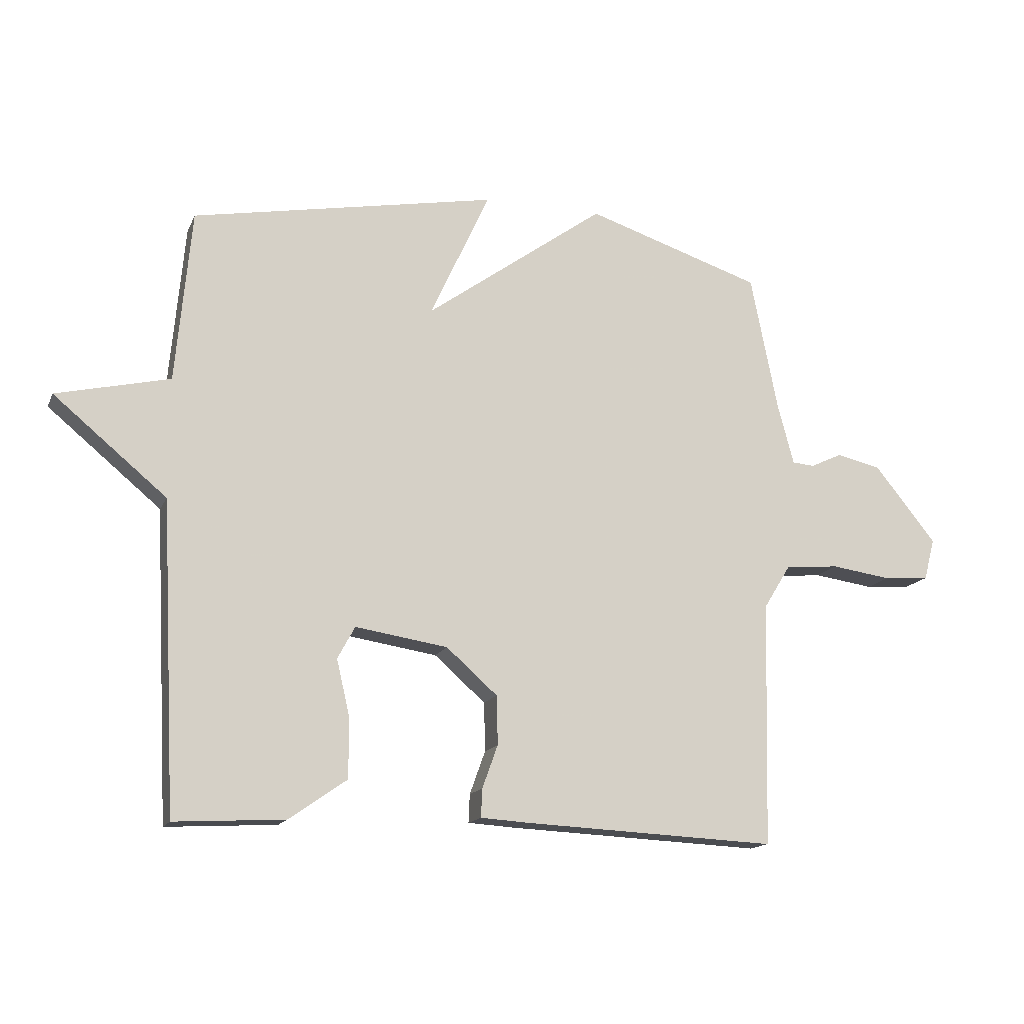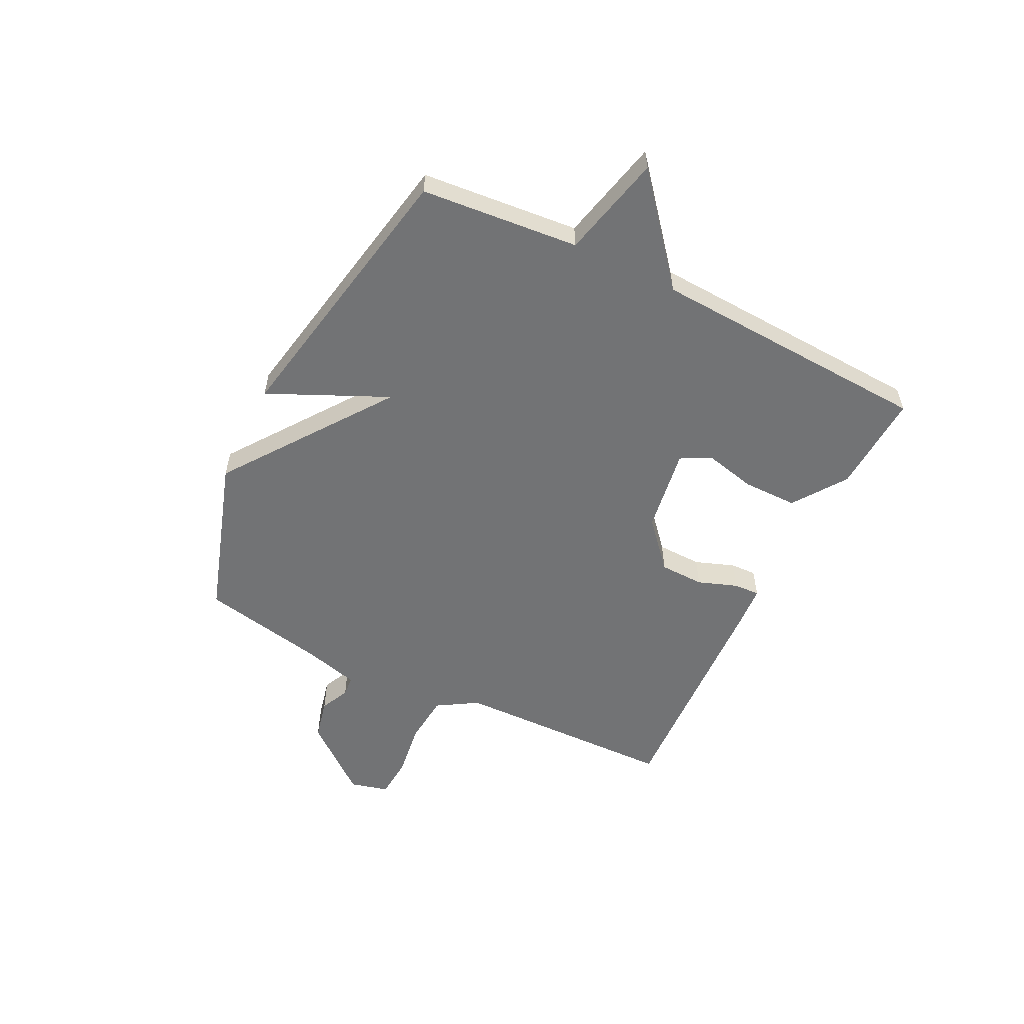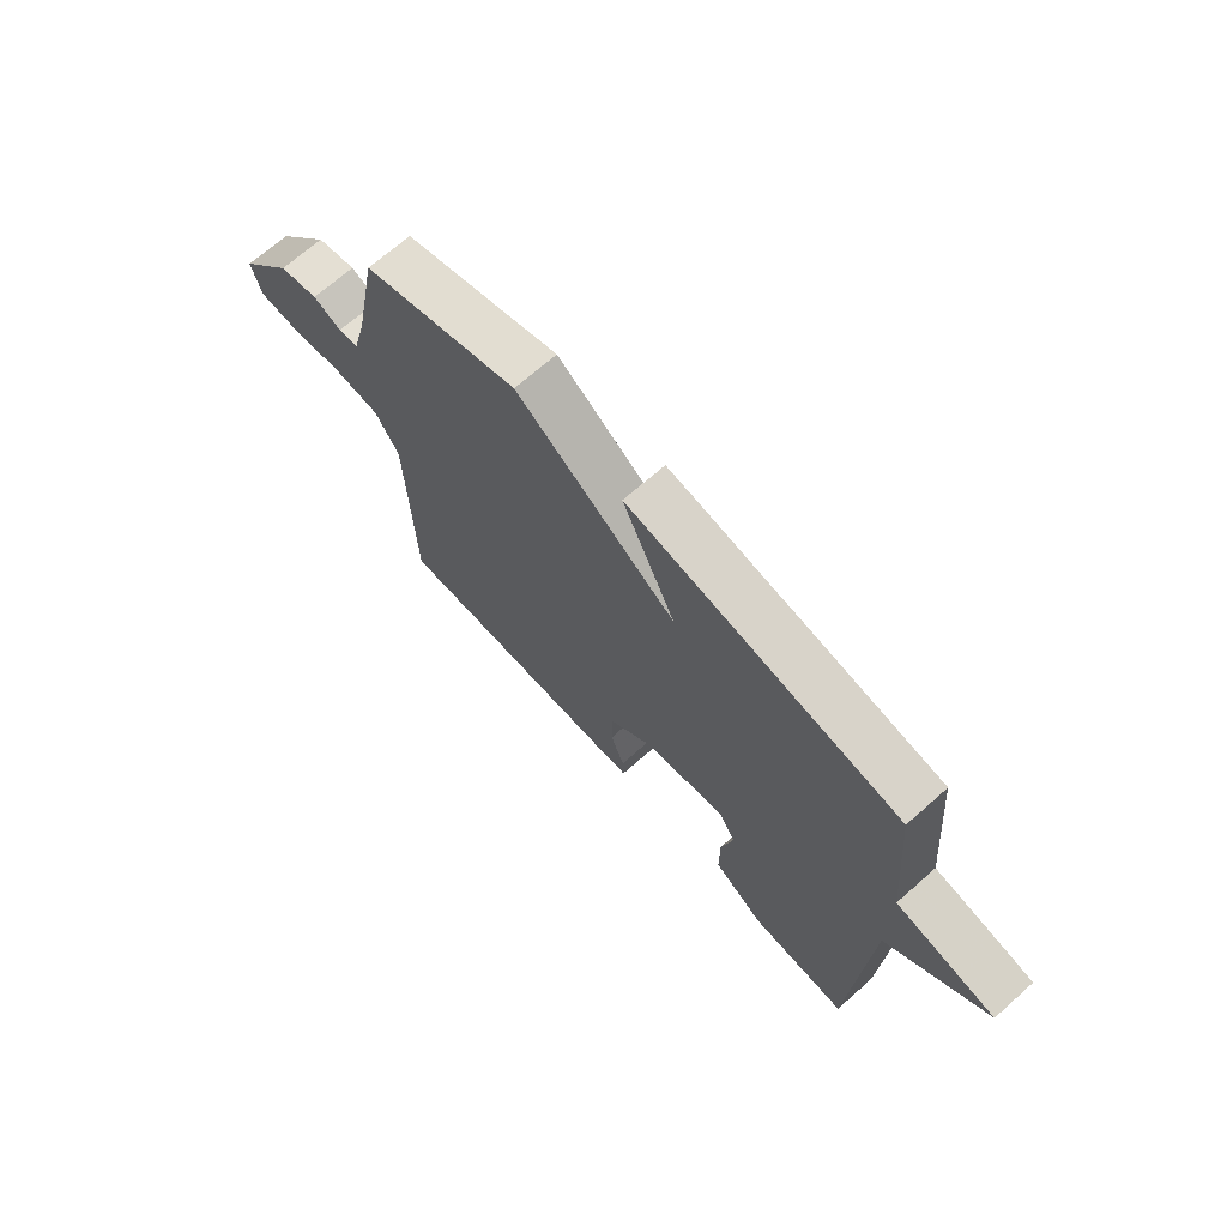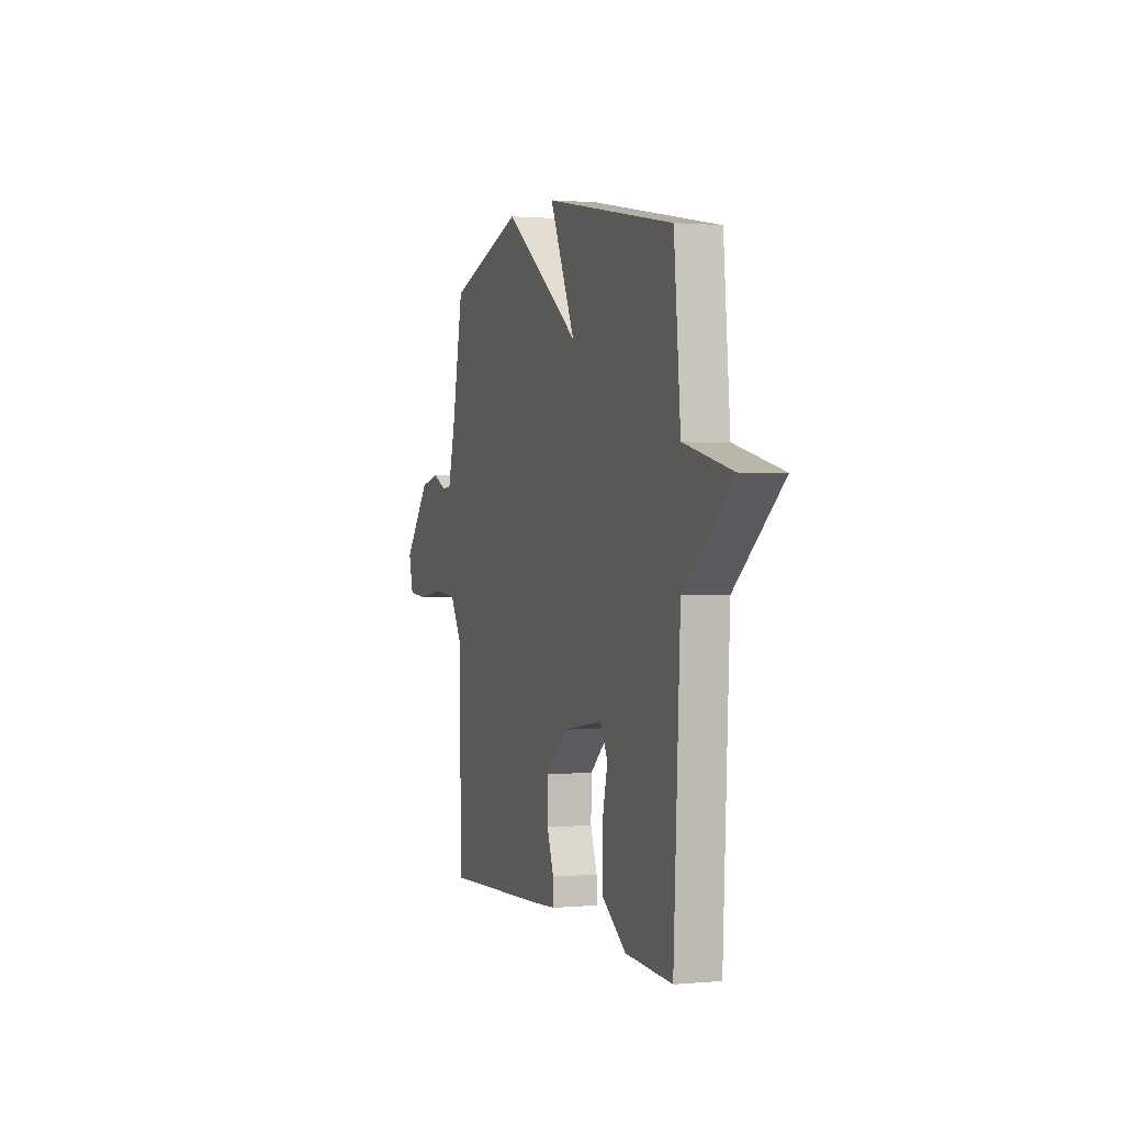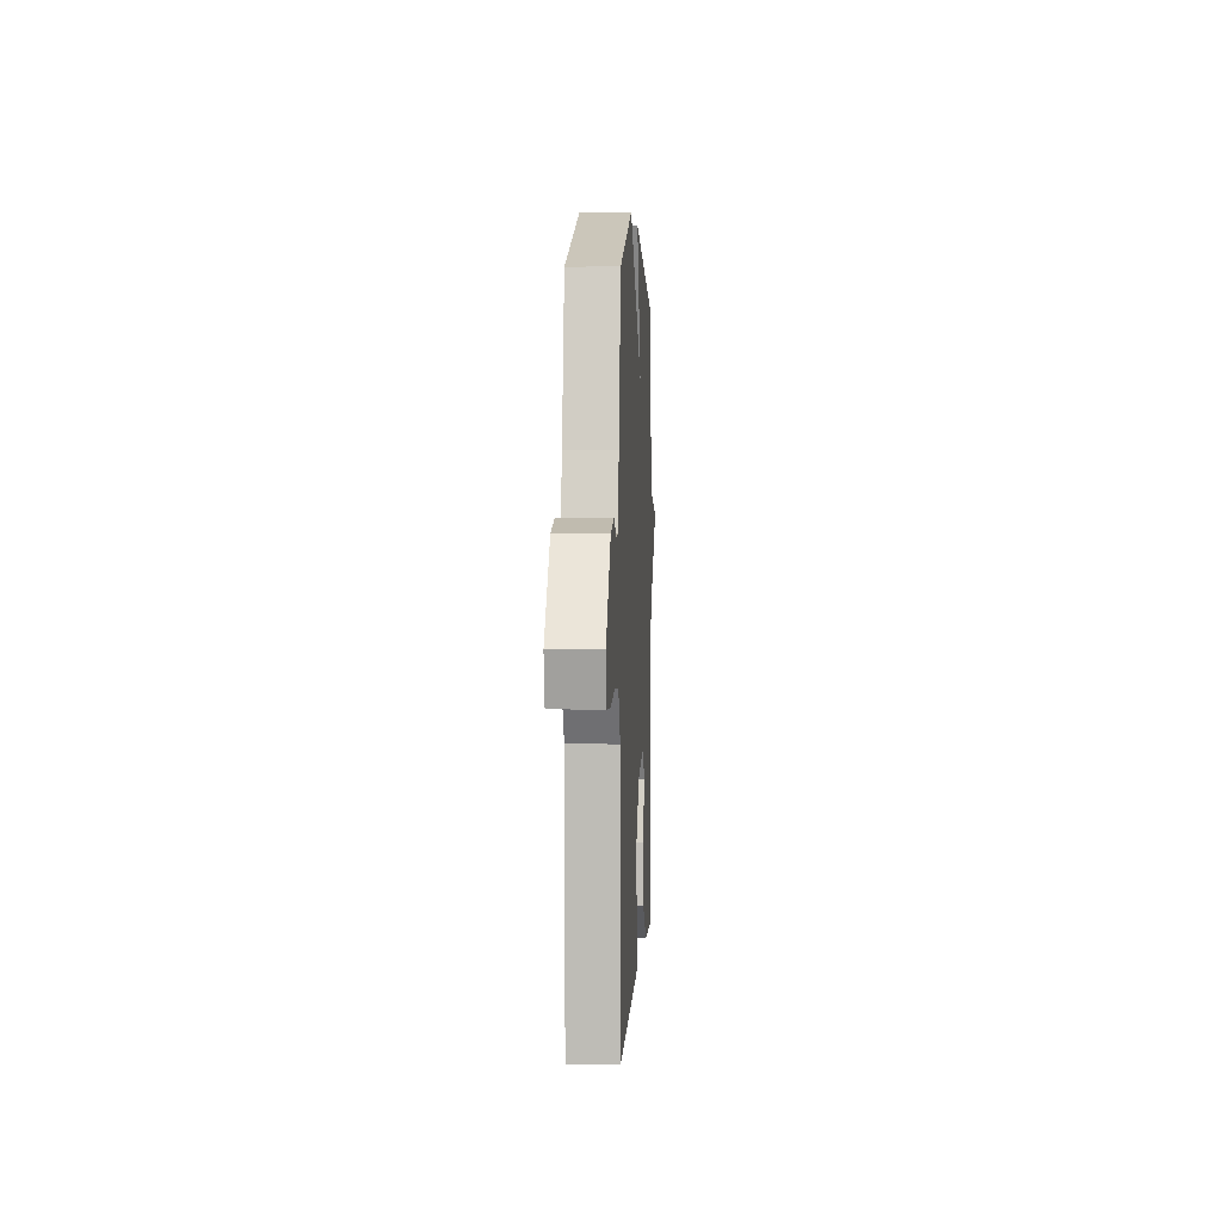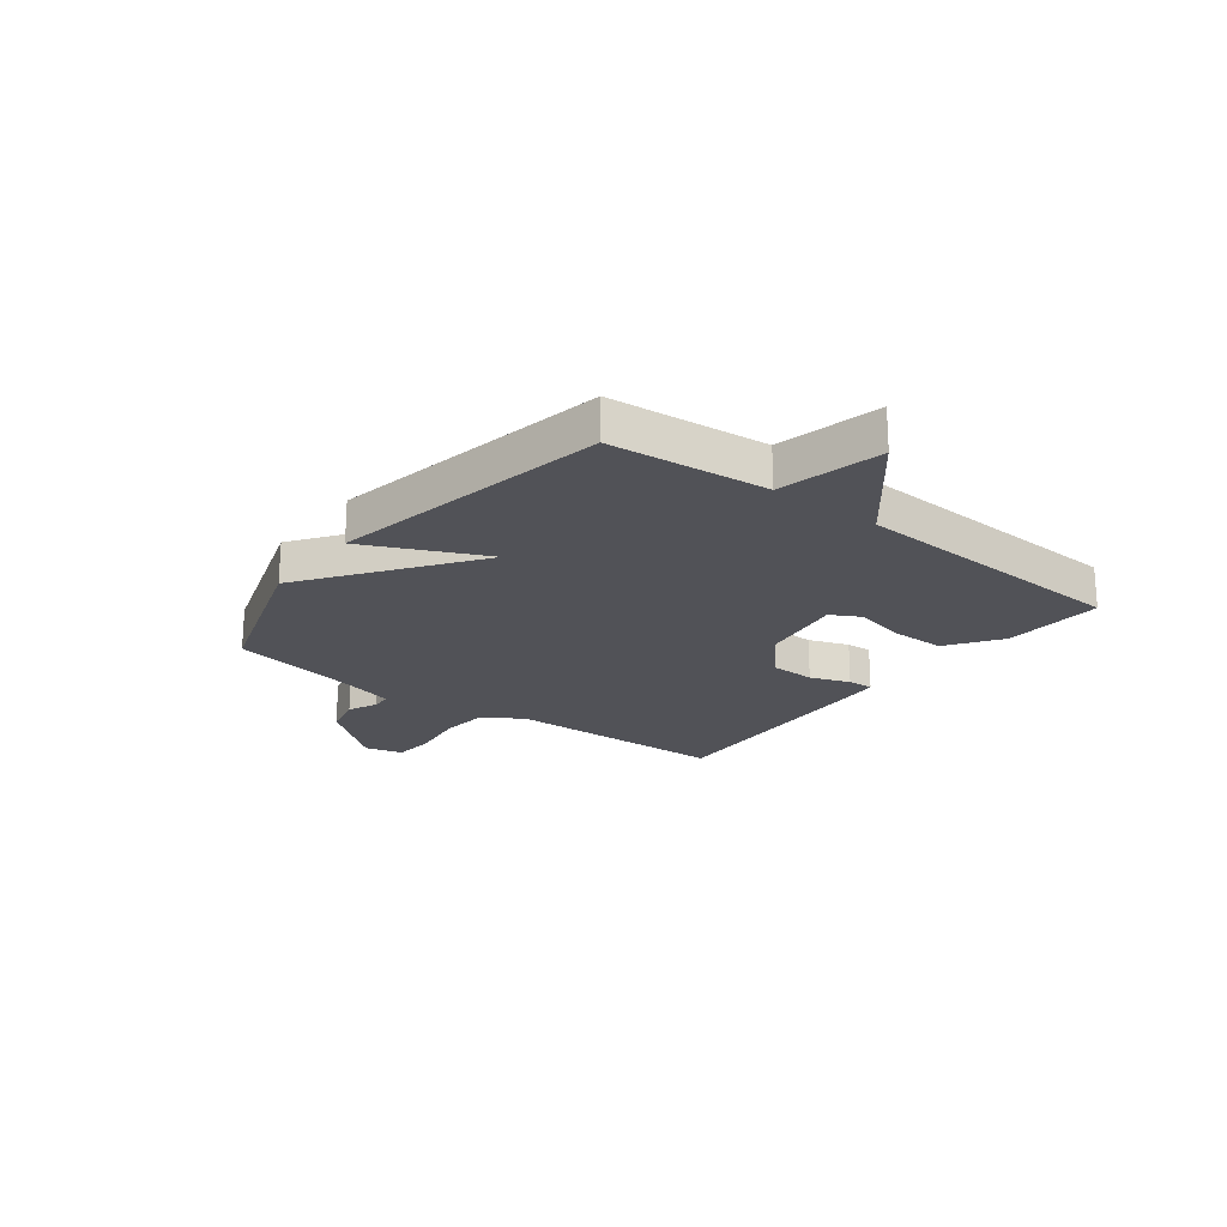
<metadata>
{"format":"obj","ext":"obj","renderer":"f3d","projection":"perspective","resolution":1024,"background":"white","views":[{"elev":-15.1,"azim":162.2,"up":"+Z"},{"elev":-55.8,"azim":63.6,"up":"+Y"},{"elev":68.9,"azim":48.4,"up":"+Z"},{"elev":0.9,"azim":71.4,"up":"+Z"},{"elev":3.3,"azim":-87.0,"up":"+Z"},{"elev":-21.4,"azim":52.6,"up":"+Y"}]}
</metadata>
<code>
v -0.5 0.07 0.5
v -0.207 0.07 0.595
v 0.092 0.07 0.379
v -0.007 0.07 0.595
v 0.5 0.07 0.5
v 0.526 0.07 0.213
v 0.714 0.07 0.169
v 0.526 0.07 0.013
v 0.5 0.07 -0.5
v 0.317 0.07 -0.49
v 0.221 0.07 -0.423
v 0.221 0.07 -0.324
v 0.243 0.07 -0.23
v 0.214 0.07 -0.176
v 0.06 0.07 -0.2
v -0.025 0.07 -0.275
v -0.027 0.07 -0.356
v -0.001 0.07 -0.428
v 0.001 0.07 -0.475
v -0.074 0.07 -0.48
v -0.5 0.07 -0.5
v -0.51 0.07 -0.093
v -0.555 0.07 -0.02
v -0.645 0.07 -0.012
v -0.745 0.07 -0.026
v -0.821 0.07 -0.02
v -0.839 0.07 0.049
v -0.736 0.07 0.176
v -0.662 0.07 0.193
v -0.609 0.07 0.168
v -0.572 0.07 0.171
v -0.545 0.07 0.273
v -0.5 0 0.5
v -0.207 0 0.595
v 0.092 0 0.379
v -0.007 0 0.595
v 0.5 0 0.5
v 0.526 0 0.213
v 0.714 0 0.169
v 0.526 0 0.013
v 0.5 0 -0.5
v 0.317 0 -0.49
v 0.221 0 -0.423
v 0.221 0 -0.324
v 0.243 0 -0.23
v 0.214 0 -0.176
v 0.06 0 -0.2
v -0.025 0 -0.275
v -0.027 0 -0.356
v -0.001 0 -0.428
v 0.001 0 -0.475
v -0.074 0 -0.48
v -0.5 0 -0.5
v -0.51 0 -0.093
v -0.555 0 -0.02
v -0.645 0 -0.012
v -0.745 0 -0.026
v -0.821 0 -0.02
v -0.839 0 0.049
v -0.736 0 0.176
v -0.662 0 0.193
v -0.609 0 0.168
v -0.572 0 0.171
v -0.545 0 0.273
f 28 29 30
f 27 28 30
f 26 27 30
f 25 26 30
f 24 25 30
f 23 24 30 31
f 22 23 31 32
f 20 21 22
f 19 20 22
f 18 19 22
f 17 18 22
f 32 1 2
f 22 32 2
f 17 22 2
f 16 17 2
f 11 12 13
f 10 11 13
f 9 10 13
f 8 9 13
f 8 13 14
f 8 14 15
f 7 8 15
f 6 7 15
f 3 4 5 6
f 15 16 2 3
f 3 6 15
f 62 61 60
f 62 60 59
f 62 59 58
f 62 58 57
f 62 57 56
f 63 62 56 55
f 64 63 55 54
f 54 53 52
f 54 52 51
f 54 51 50
f 54 50 49
f 34 33 64
f 34 64 54
f 34 54 49
f 34 49 48
f 45 44 43
f 45 43 42
f 45 42 41
f 45 41 40
f 46 45 40
f 47 46 40
f 47 40 39
f 47 39 38
f 38 37 36 35
f 35 34 48 47
f 47 38 35
f 1 33 34 2
f 2 34 35 3
f 3 35 36 4
f 4 36 37 5
f 5 37 38 6
f 6 38 39 7
f 7 39 40 8
f 8 40 41 9
f 9 41 42 10
f 10 42 43 11
f 11 43 44 12
f 12 44 45 13
f 13 45 46 14
f 14 46 47 15
f 15 47 48 16
f 16 48 49 17
f 17 49 50 18
f 18 50 51 19
f 19 51 52 20
f 20 52 53 21
f 21 53 54 22
f 22 54 55 23
f 23 55 56 24
f 24 56 57 25
f 25 57 58 26
f 26 58 59 27
f 27 59 60 28
f 28 60 61 29
f 29 61 62 30
f 30 62 63 31
f 31 63 64 32
f 32 64 33 1

</code>
